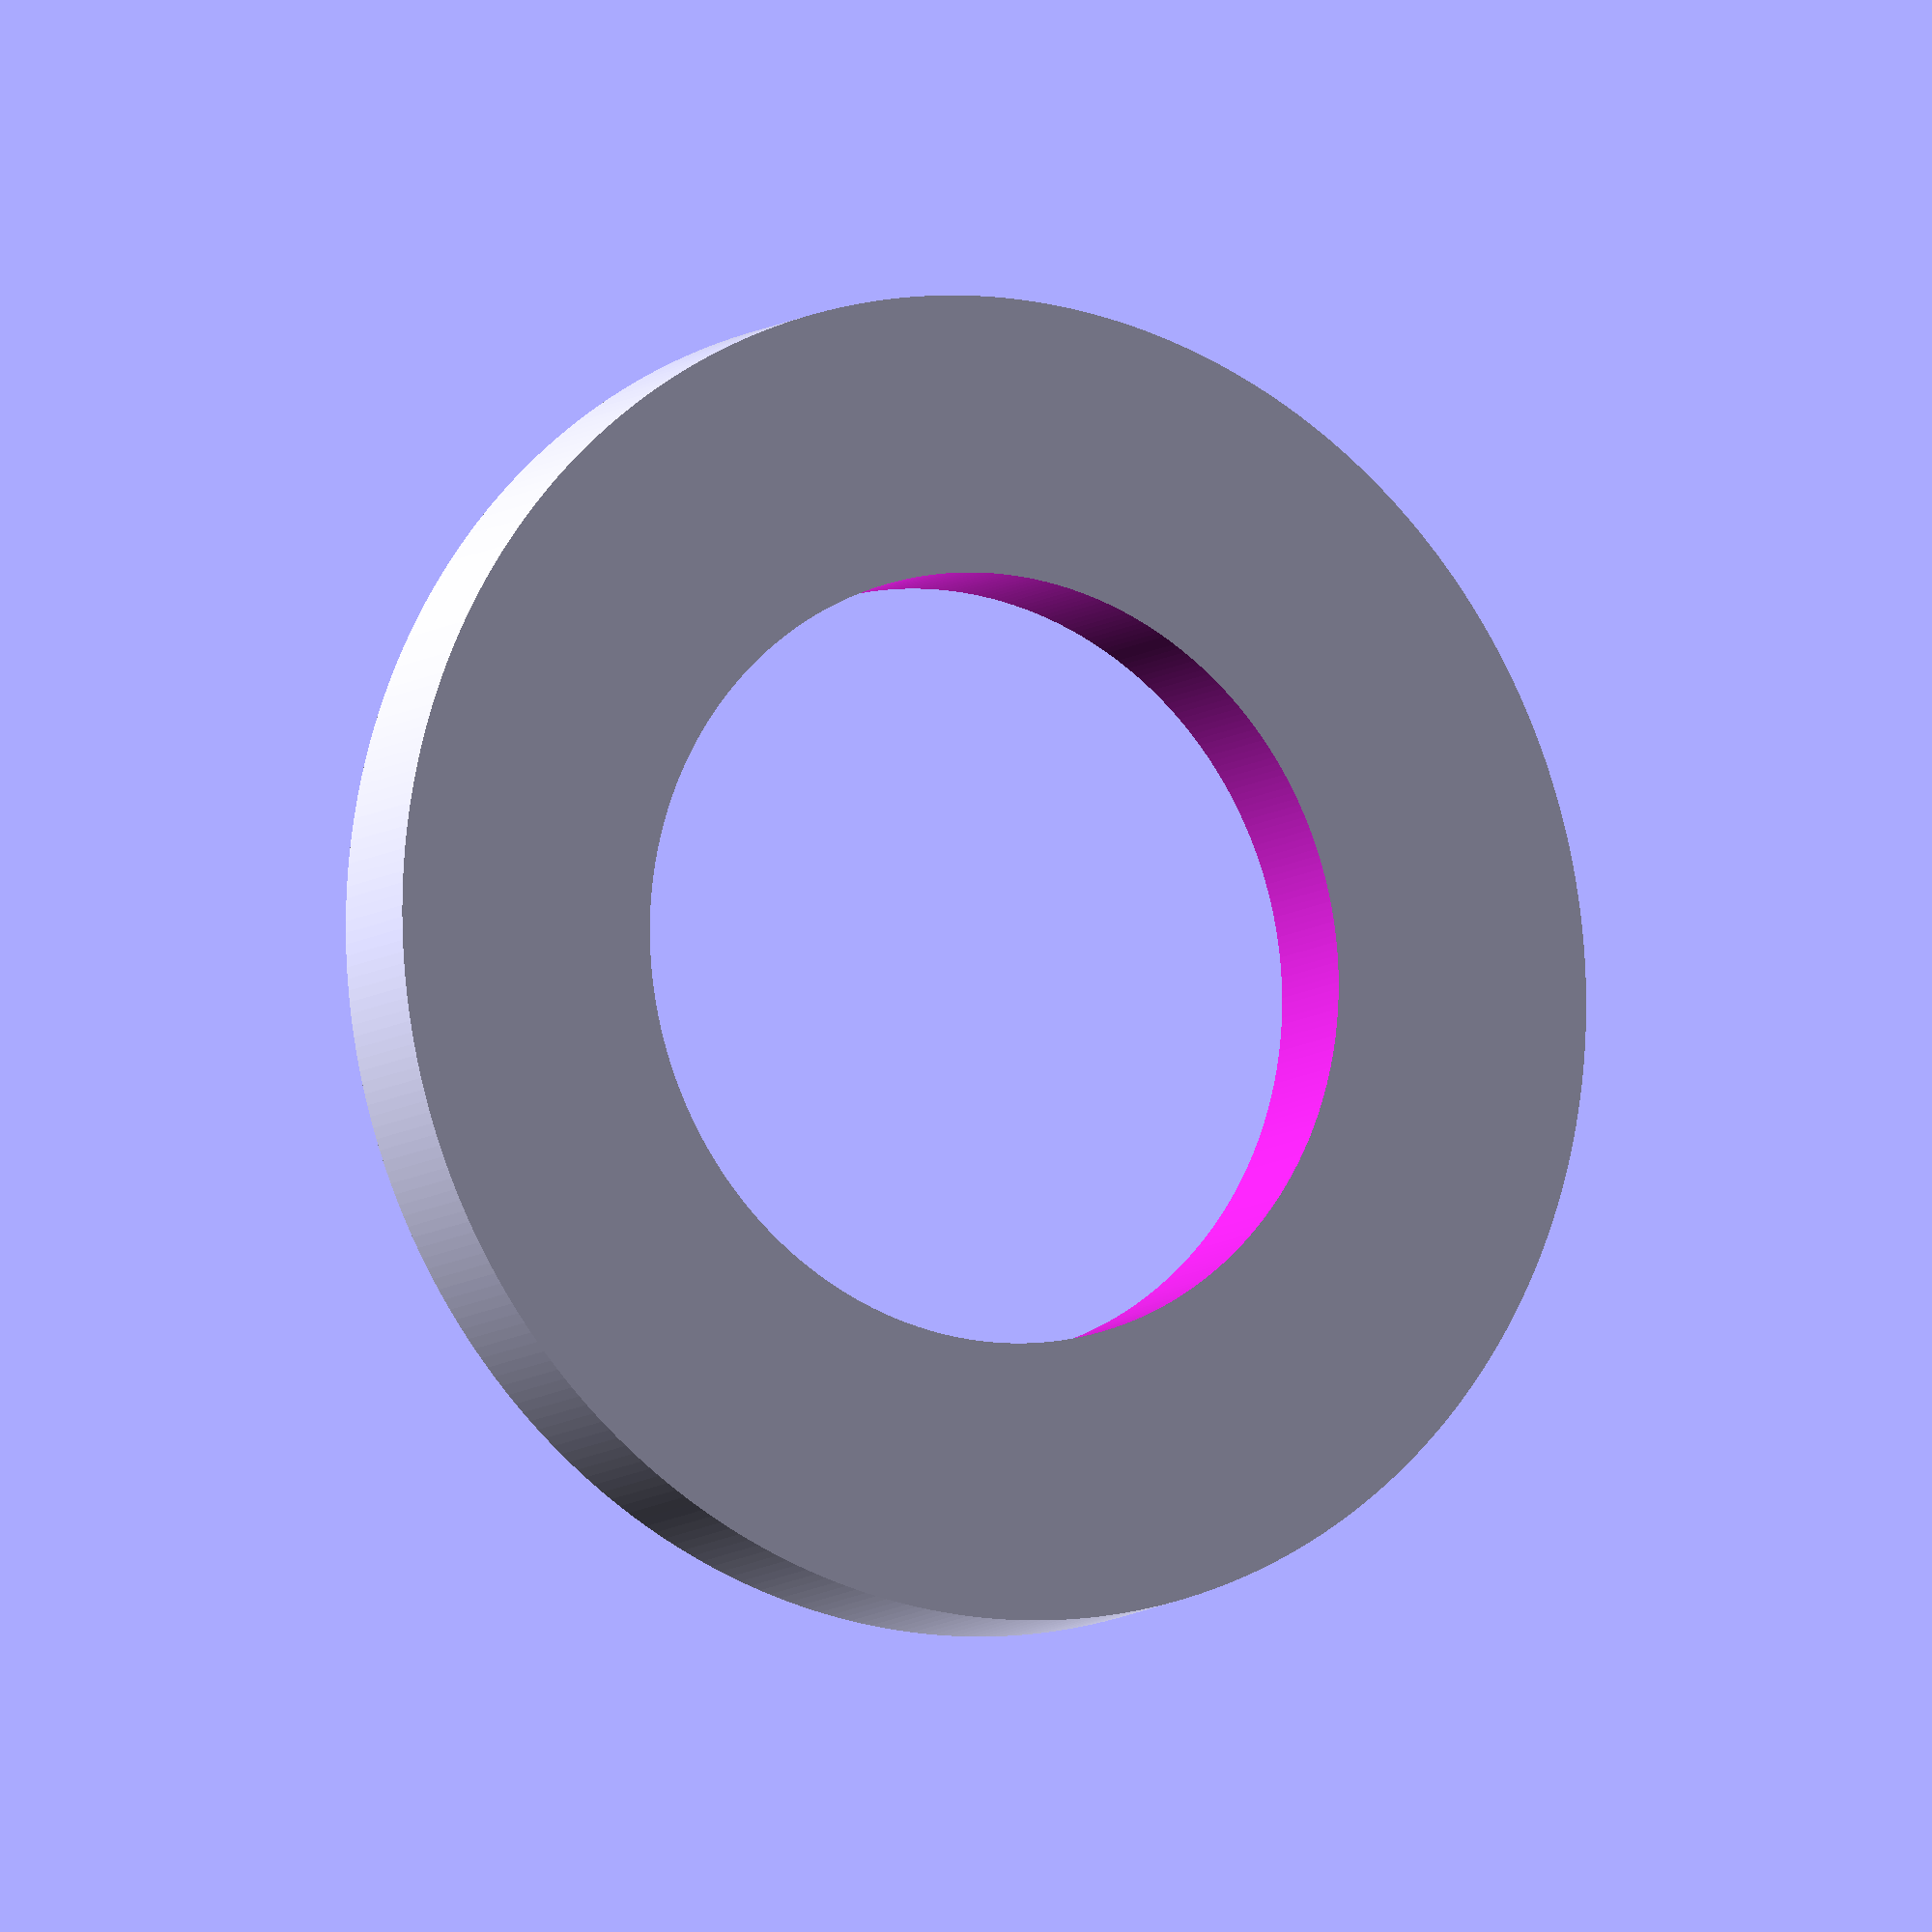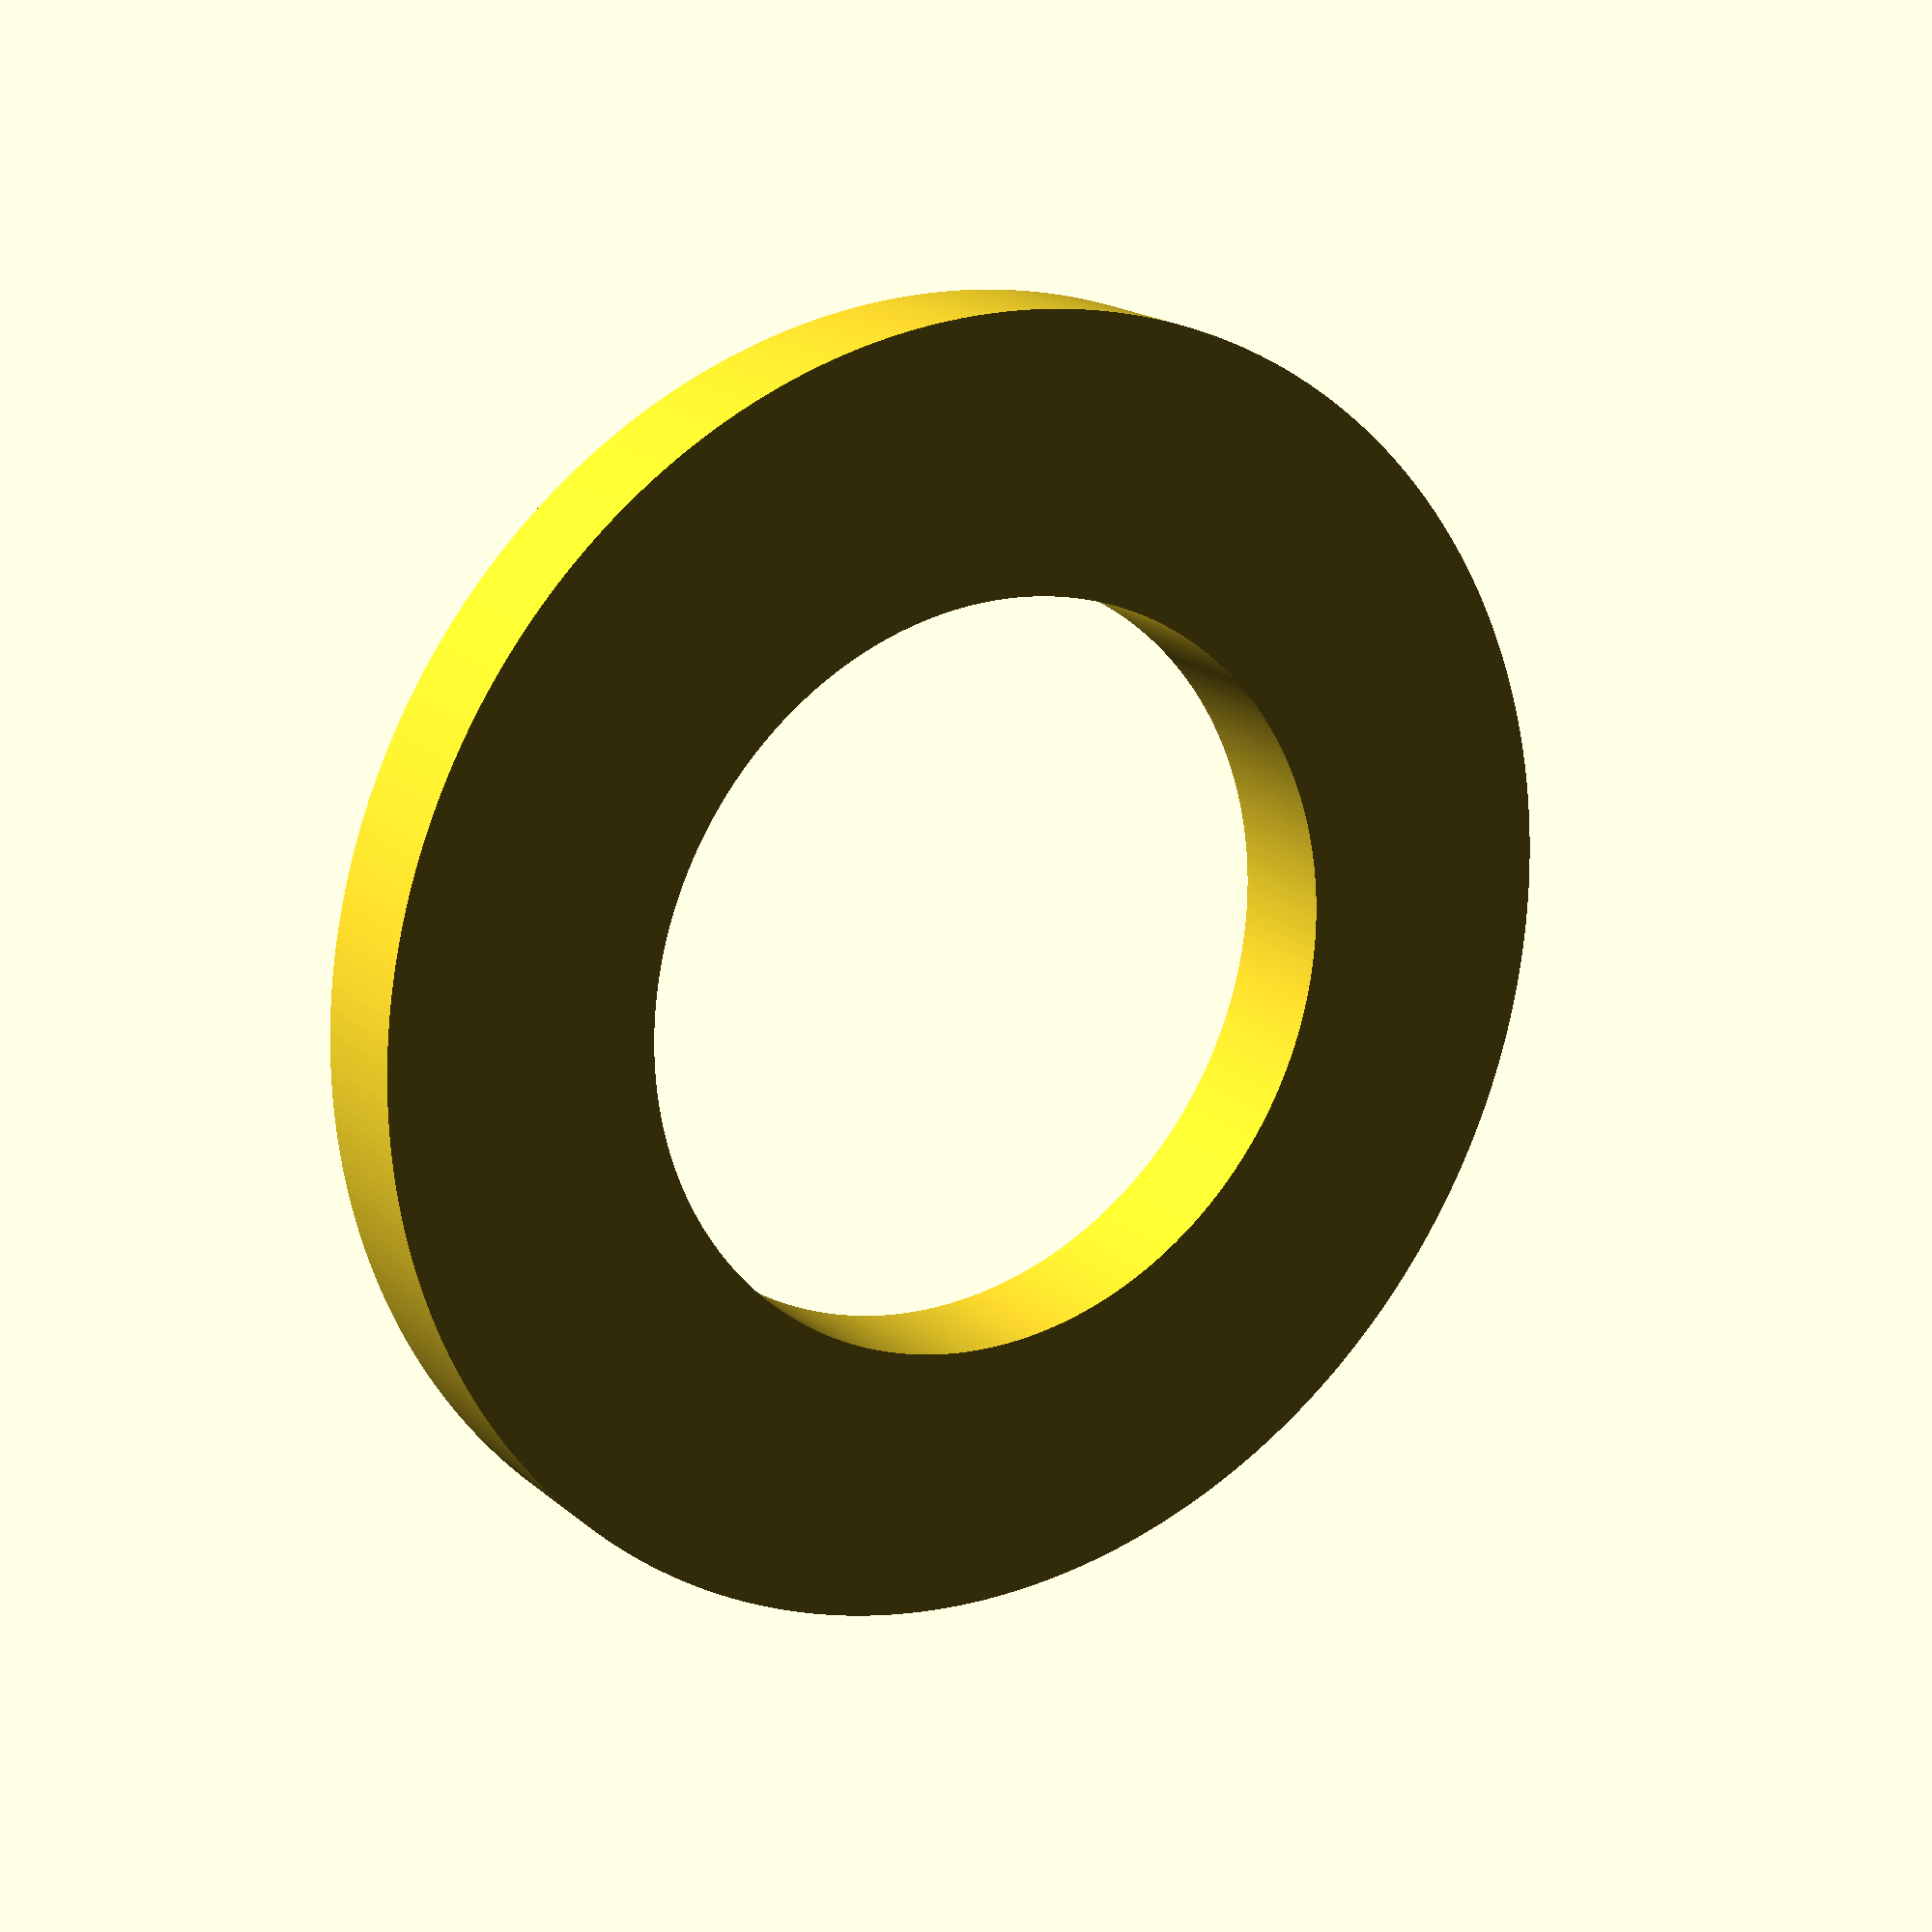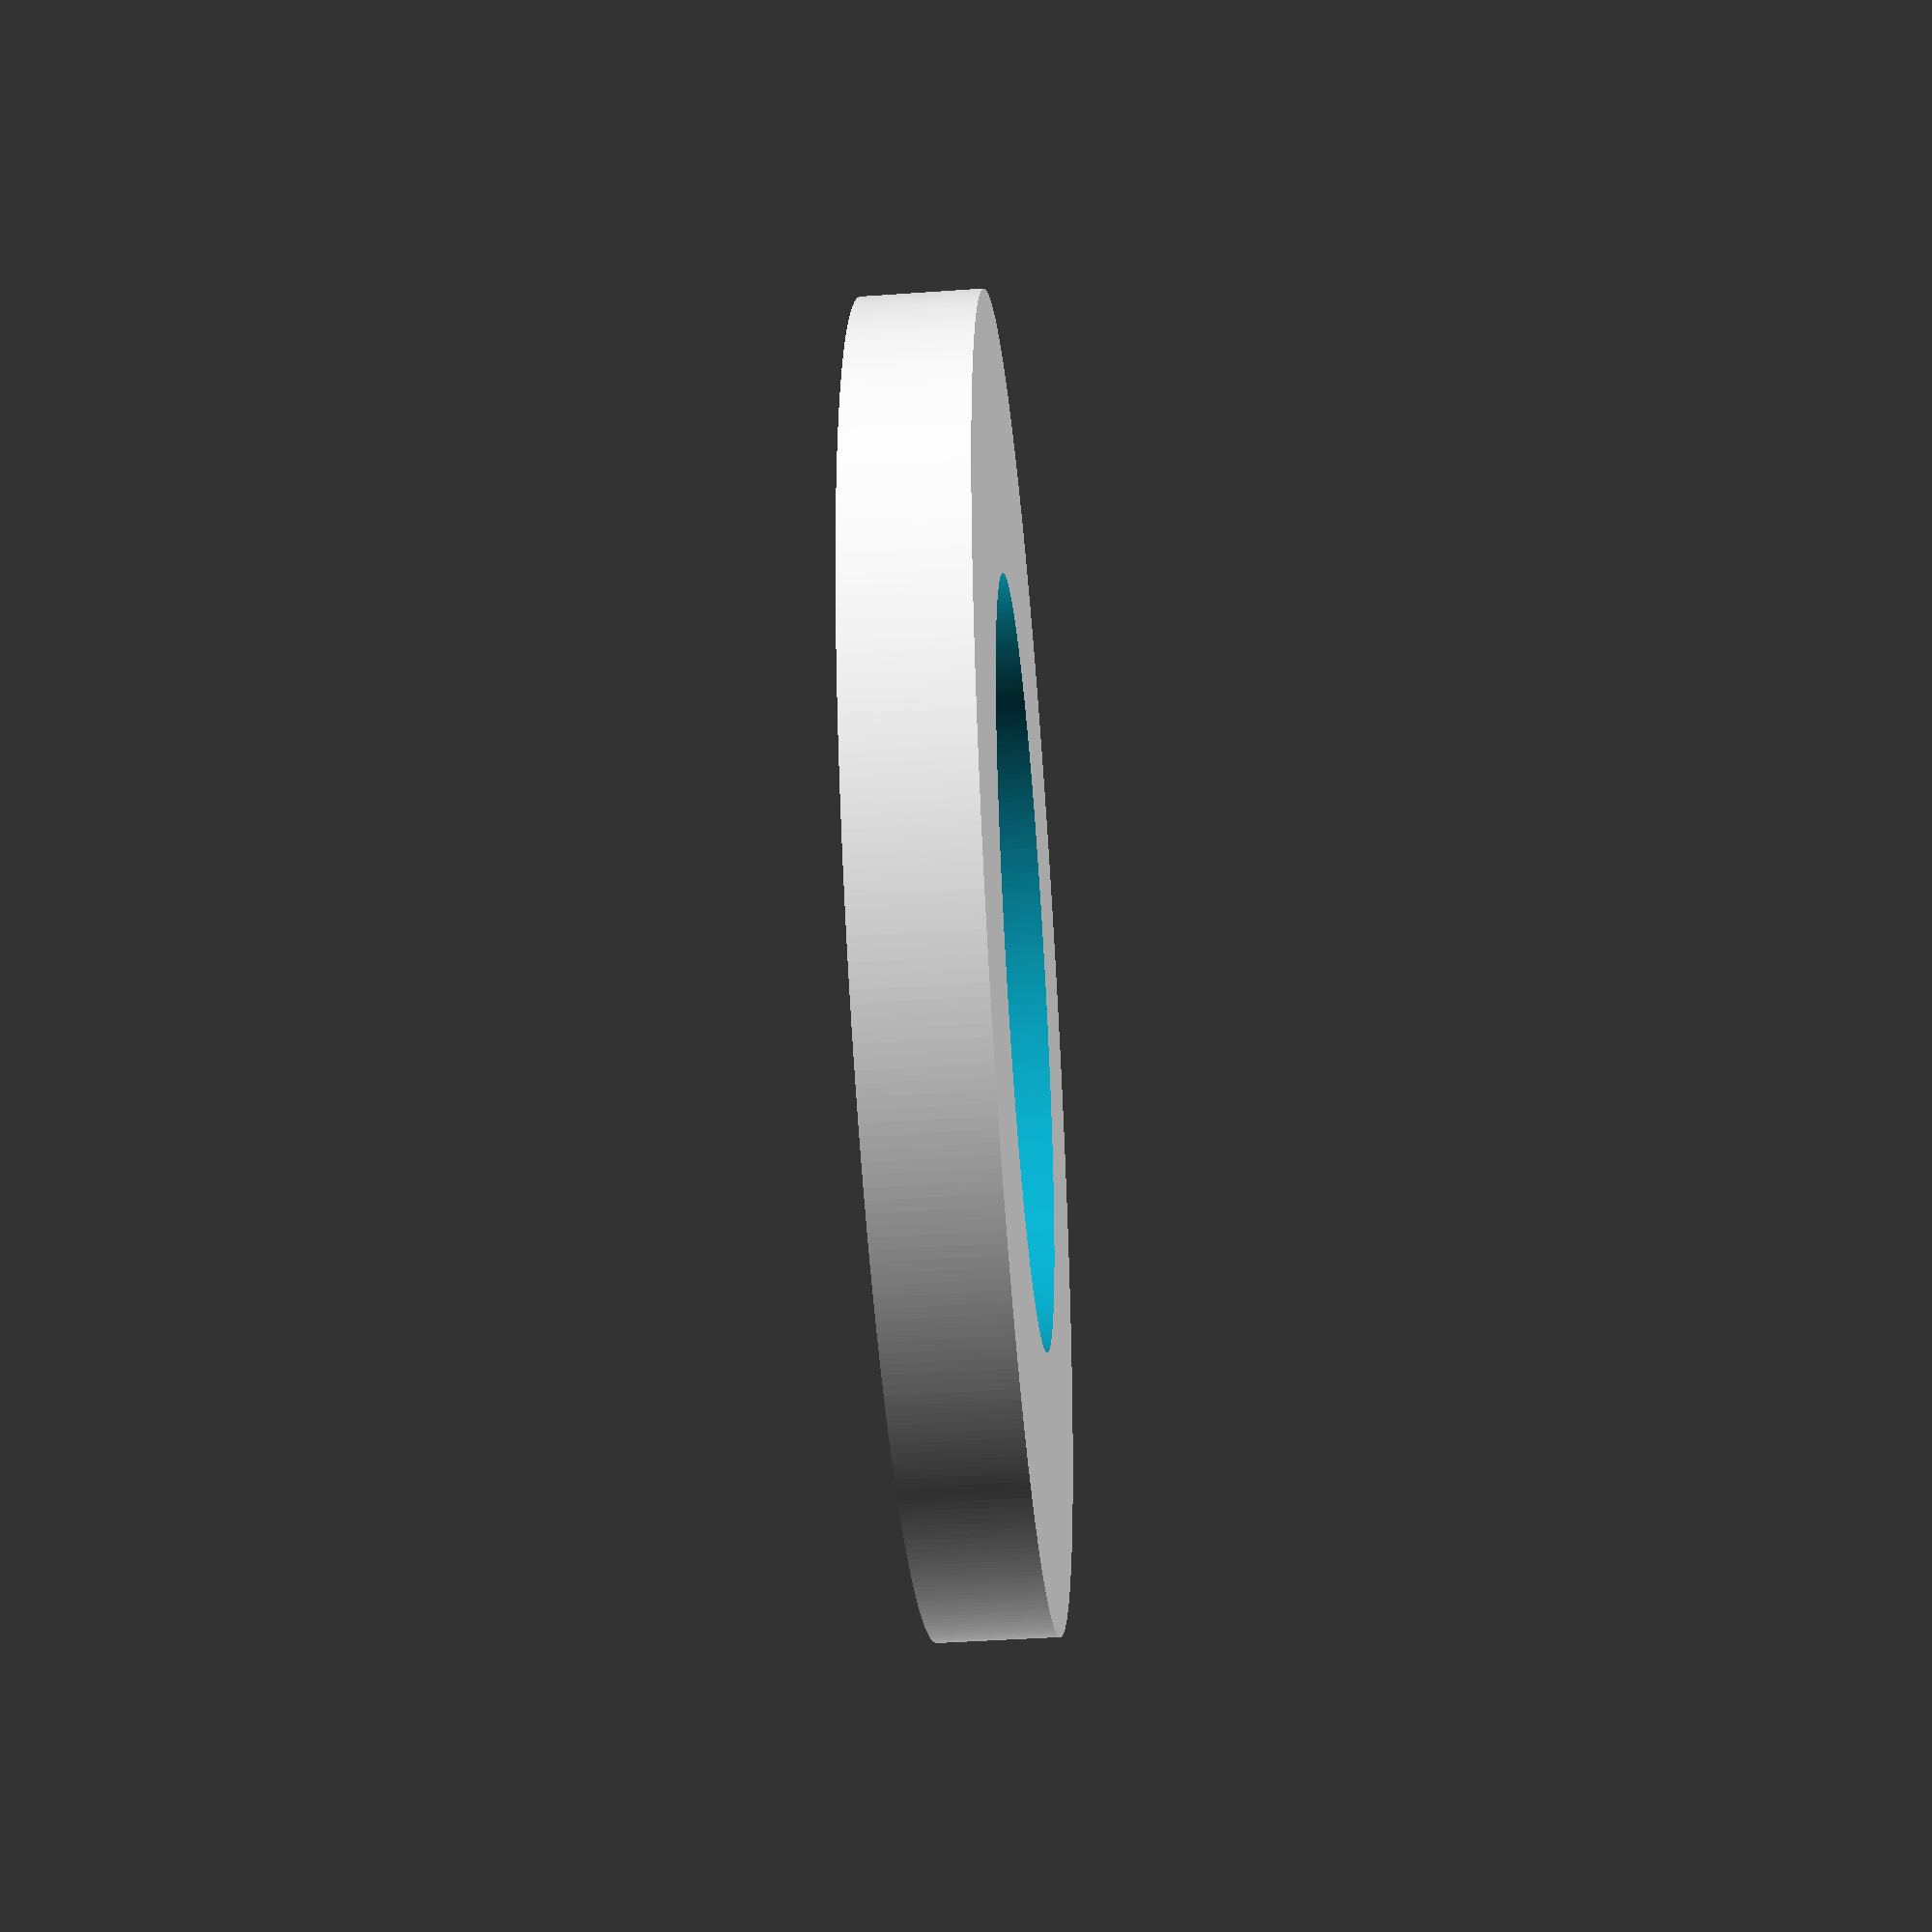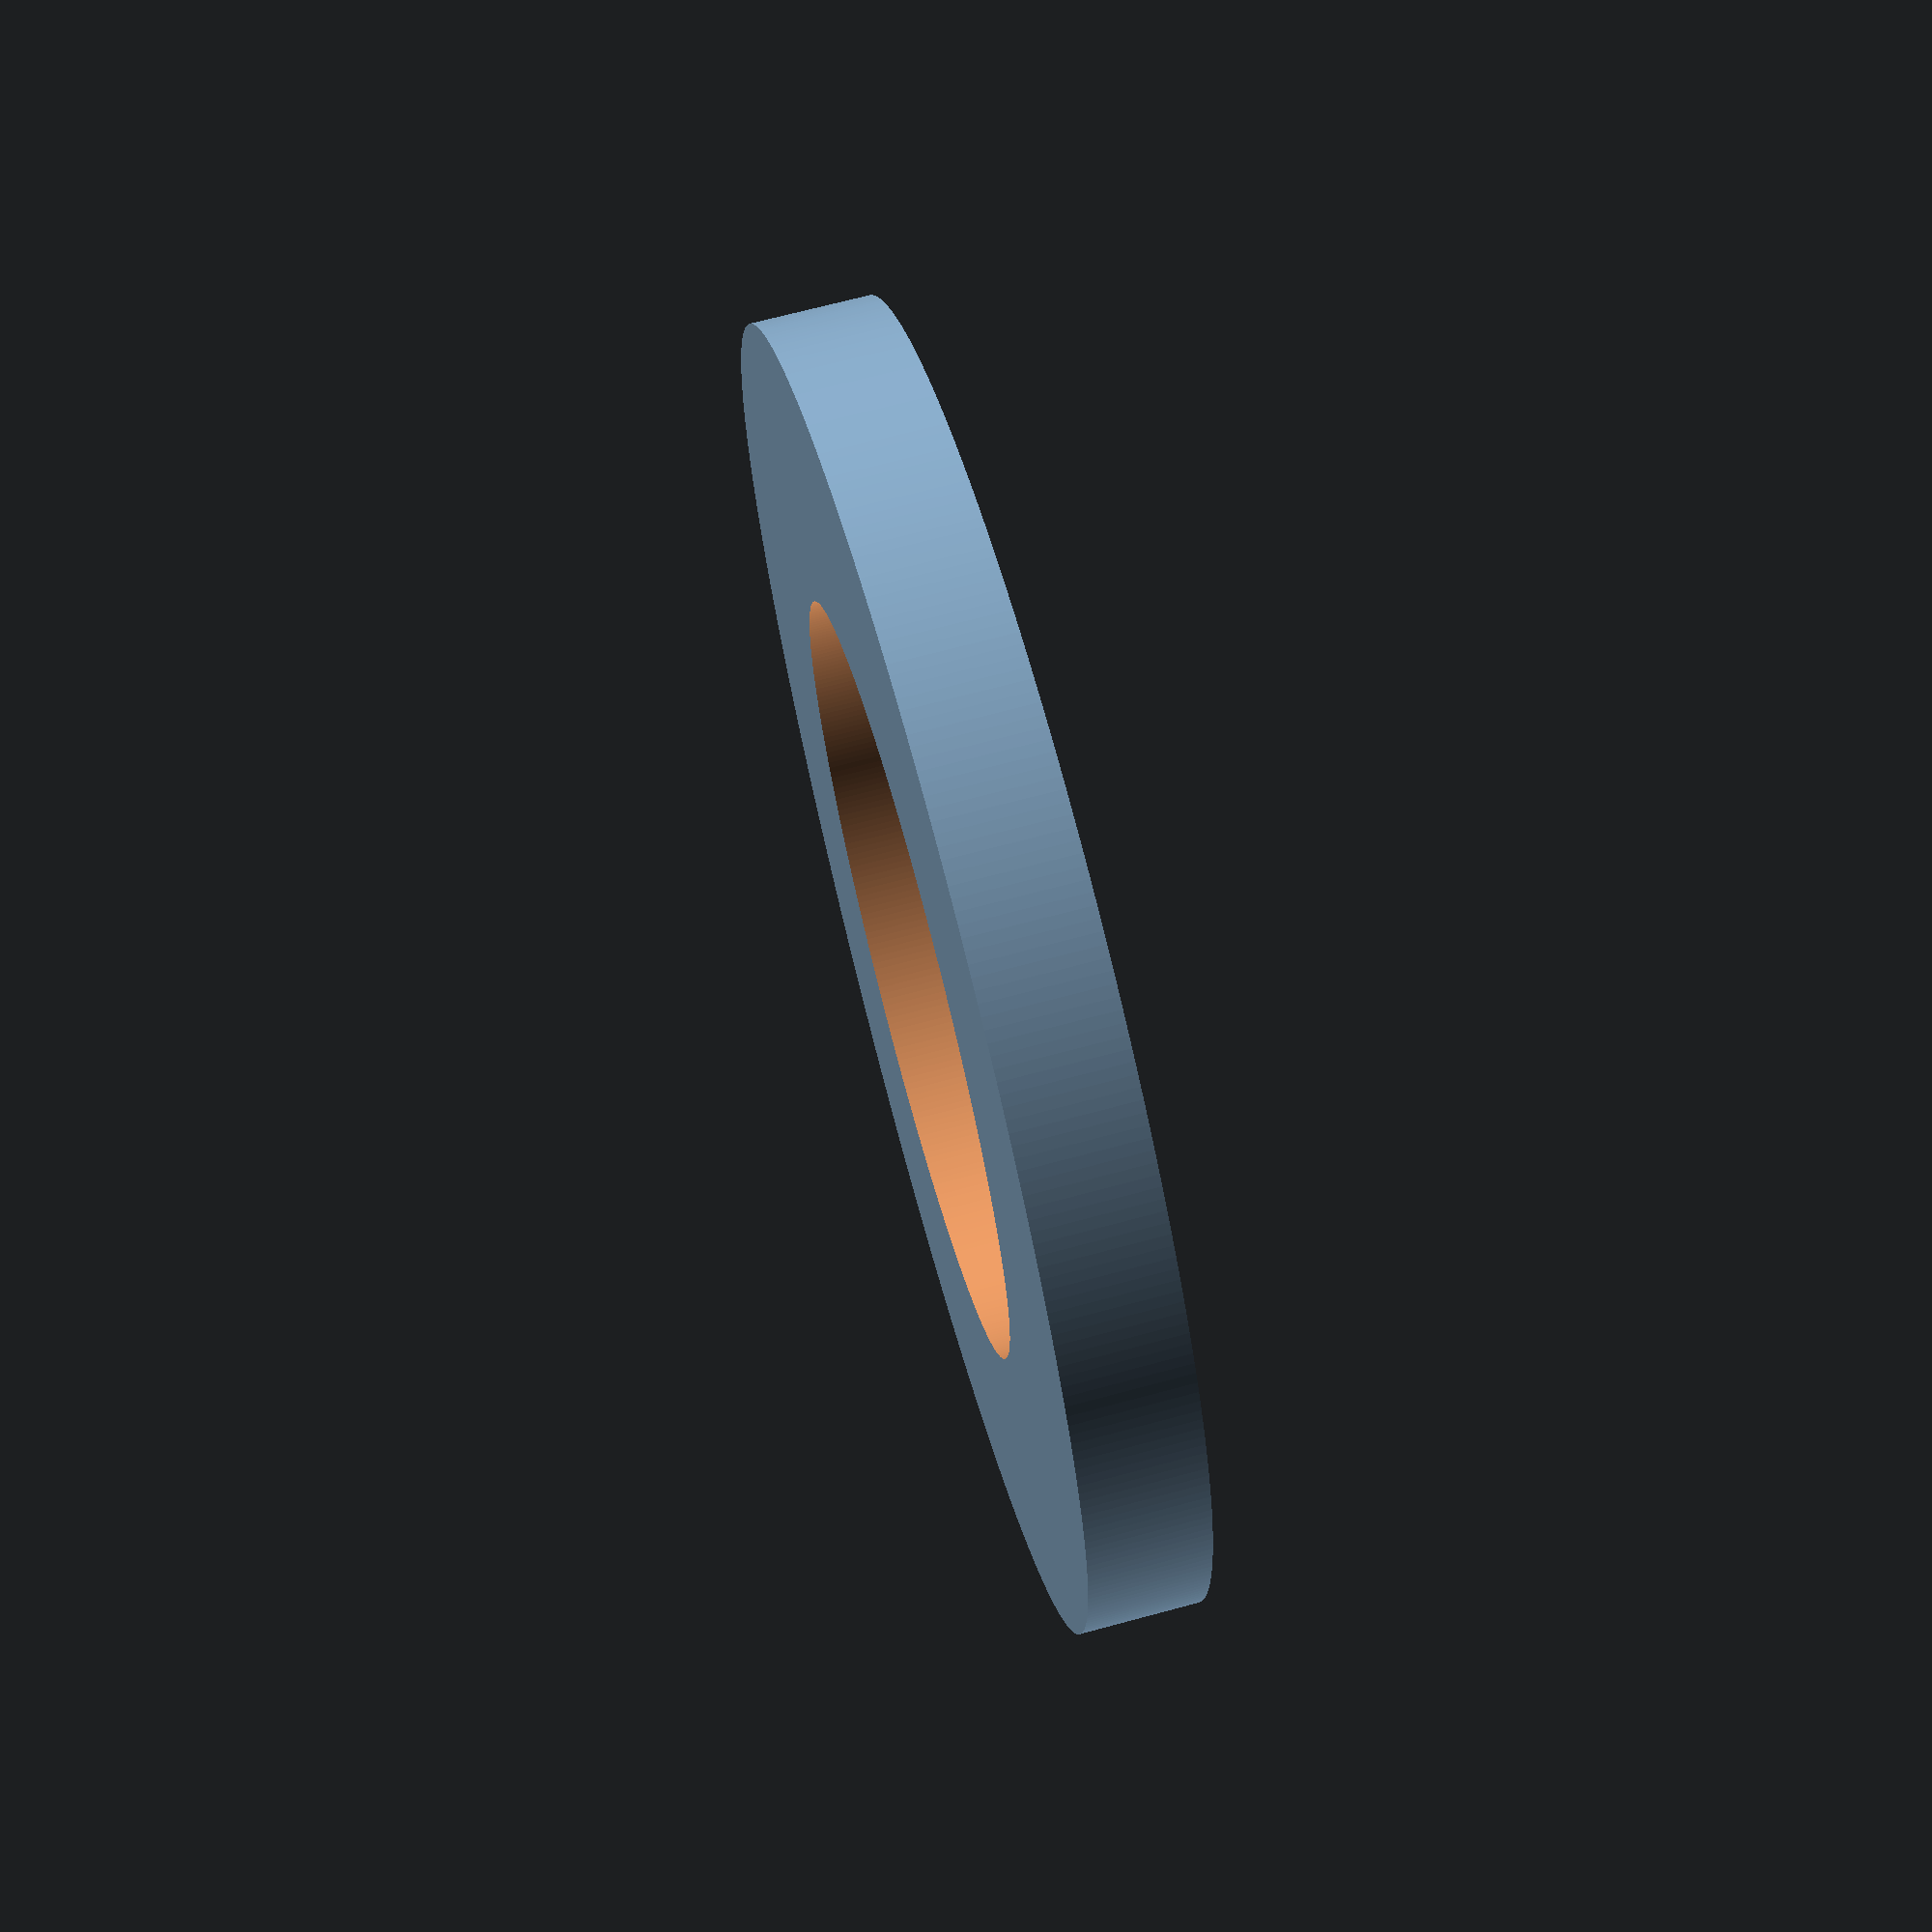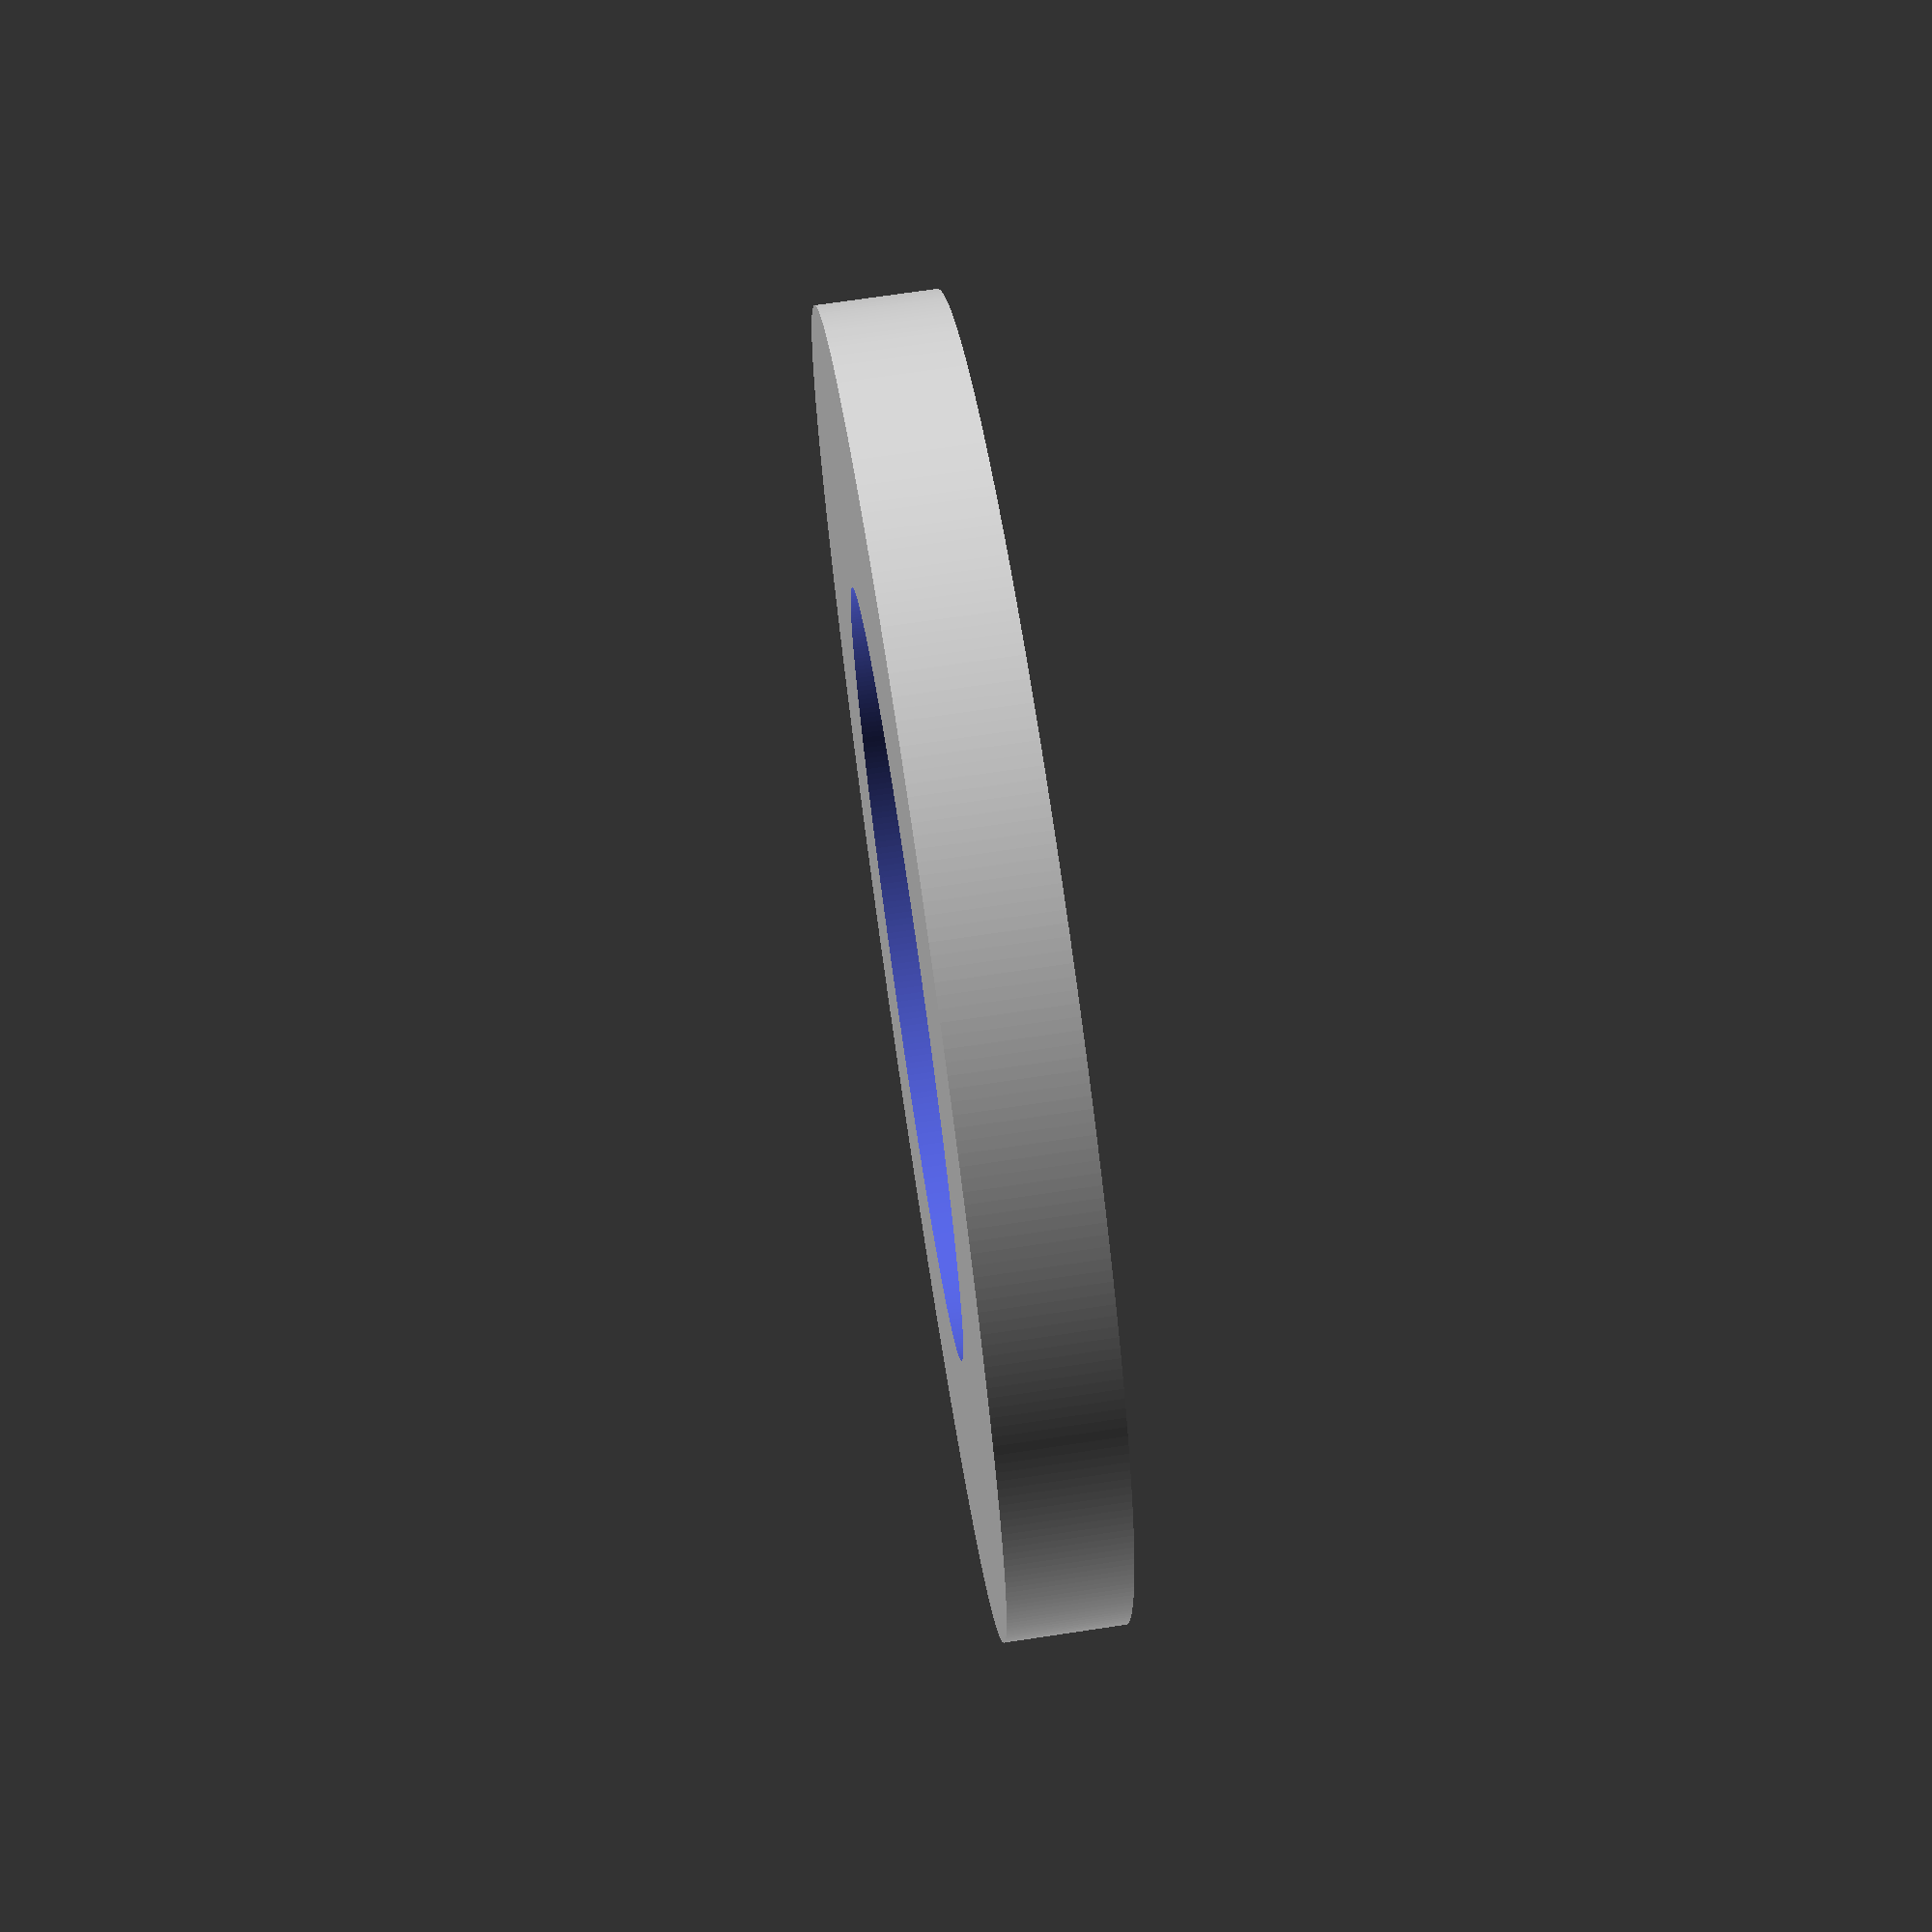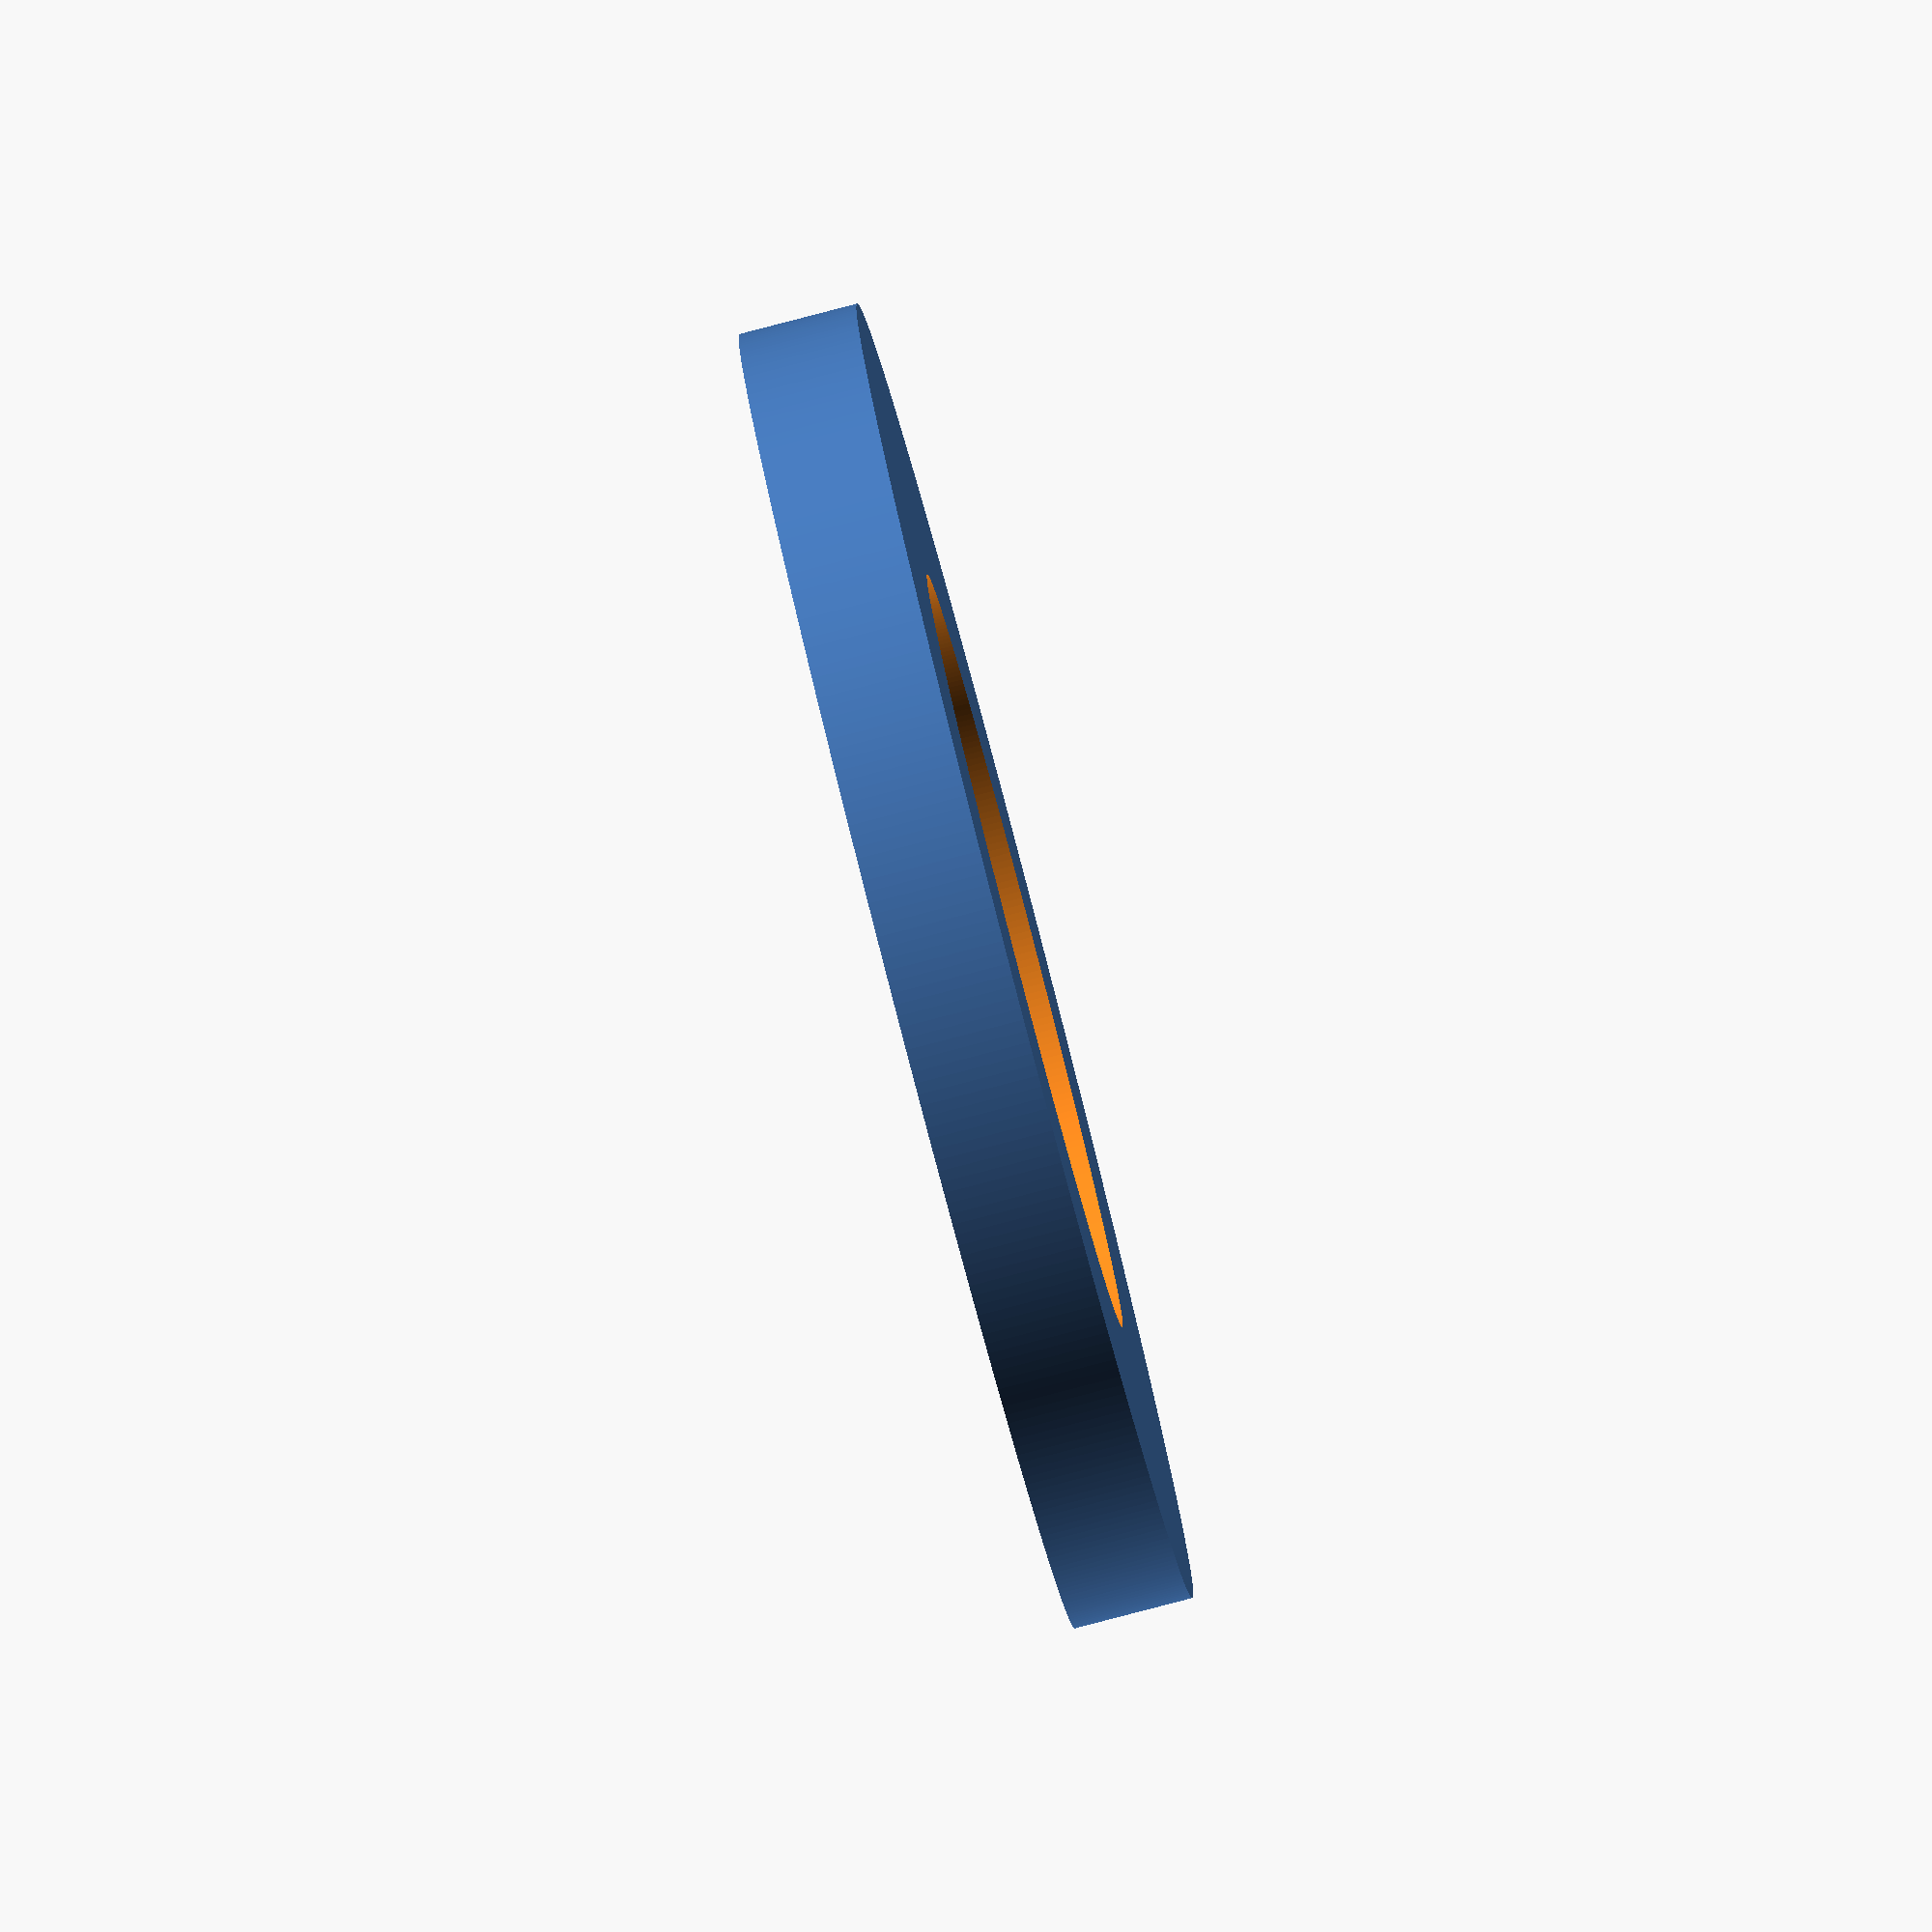
<openscad>
$fn = 360;

difference() {
    cylinder(d = 5.5, h = 0.5);
    translate([0, 0, -0.25]) cylinder(d = 3.2, h = 1);
}
</openscad>
<views>
elev=188.7 azim=343.5 roll=207.7 proj=o view=solid
elev=161.8 azim=2.1 roll=212.4 proj=p view=wireframe
elev=222.7 azim=301.1 roll=85.2 proj=p view=solid
elev=291.0 azim=163.3 roll=74.9 proj=p view=wireframe
elev=288.8 azim=191.5 roll=81.5 proj=p view=wireframe
elev=83.7 azim=356.4 roll=284.6 proj=o view=wireframe
</views>
